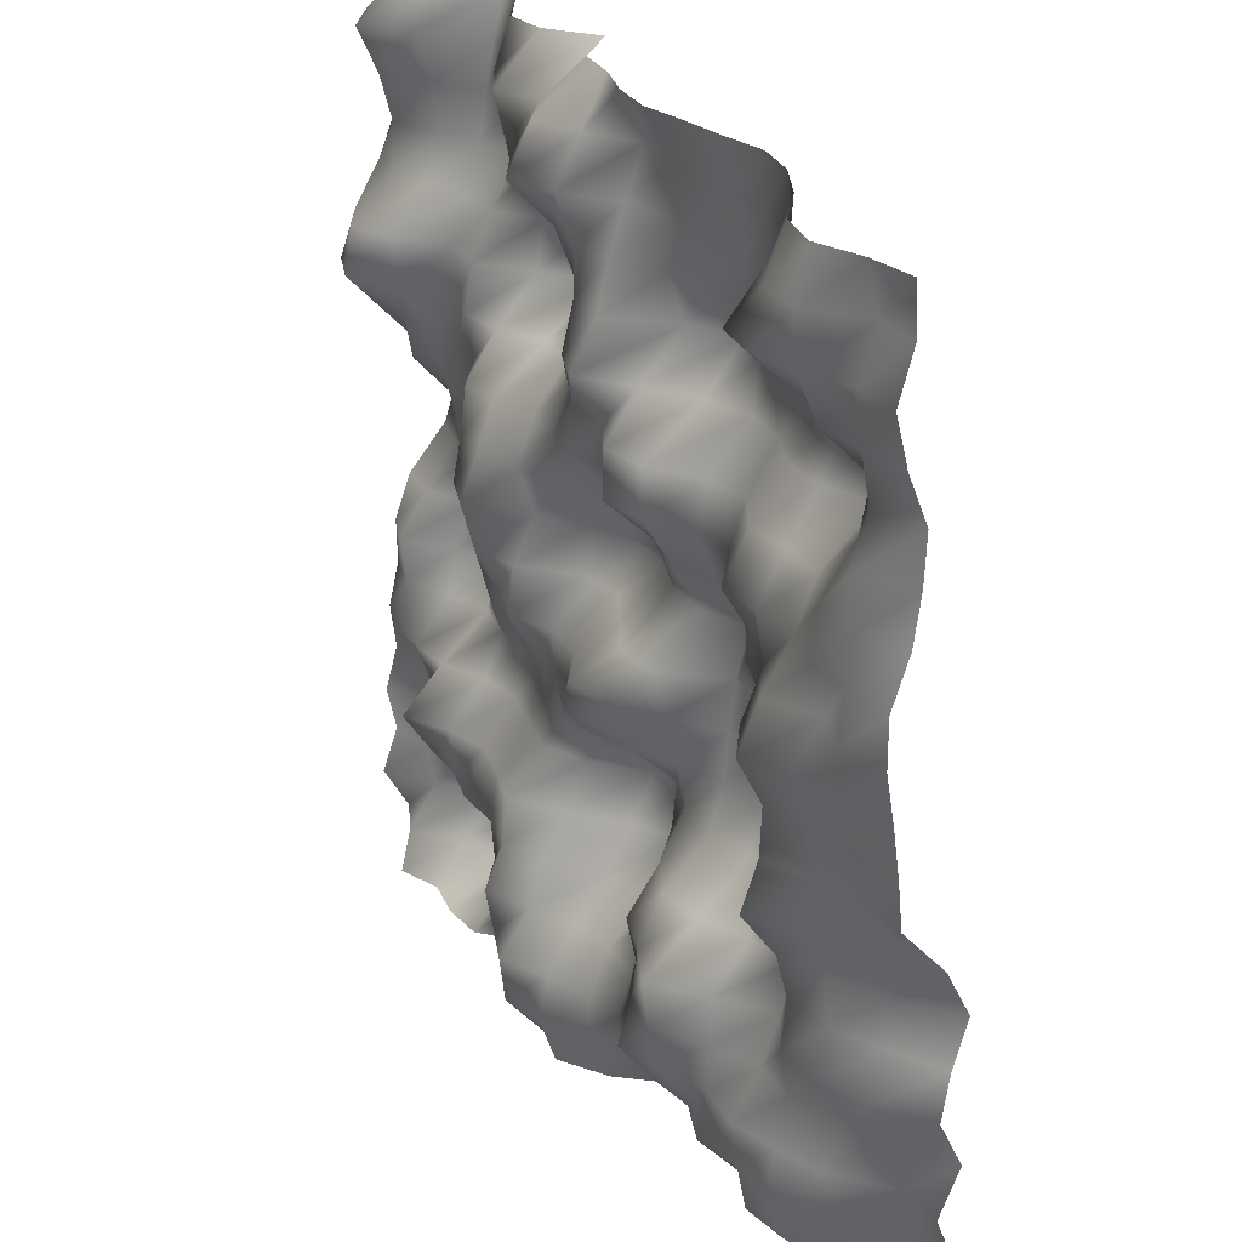
<metadata>
{"format":"obj","ext":"obj","renderer":"f3d","projection":"perspective","resolution":1024,"background":"white","views":[{"elev":26.7,"azim":-116.9,"up":"+Z"}]}
</metadata>
<code>
o TerrainMesh
v -5 0.4357 -5
v -4.5 -0.03019 -5
v -4 -0.4633 -5
v -3.5 -0.3124 -5
v -3 -0.1825 -5
v -2.5 -0.1759 -5
v -2 -0.5029 -5
v -1.5 -0.4945 -5
v -1 -0.6101 -5
v -0.5 -0.5316 -5
v 0 0.1139 -5
v 0.5 0.4635 -5
v 1 0.3582 -5
v 1.5 0.1347 -5
v 2 -0.1637 -5
v 2.5 -0.2757 -5
v 3 0.2233 -5
v 3.5 0.2773 -5
v 4 0.209 -5
v 4.5 0.4133 -5
v 5 0.04089 -5
v -5 -0.1494 -4.5
v -4.5 -0.56 -4.5
v -4 -0.2735 -4.5
v -3.5 0.1703 -4.5
v -3 0.2593 -4.5
v -2.5 0.04339 -4.5
v -2 -0.3284 -4.5
v -1.5 -0.06921 -4.5
v -1 0.03703 -4.5
v -0.5 0.09637 -4.5
v 0 0.362 -4.5
v 0.5 0.6335 -4.5
v 1 0.7746 -4.5
v 1.5 0.5697 -4.5
v 2 0.3535 -4.5
v 2.5 0.04812 -4.5
v 3 -0.2271 -4.5
v 3.5 -0.4737 -4.5
v 4 -0.1394 -4.5
v 4.5 0.2982 -4.5
v 5 0.09752 -4.5
v -5 -0.6475 -4
v -4.5 -0.5626 -4
v -4 -0.0008284 -4
v -3.5 0.3321 -4
v -3 0.3559 -4
v -2.5 0.4883 -4
v -2 0.3191 -4
v -1.5 0.406 -4
v -1 0.38 -4
v -0.5 0.2831 -4
v 0 0.3457 -4
v 0.5 0.5359 -4
v 1 0.8341 -4
v 1.5 0.6614 -4
v 2 0.4739 -4
v 2.5 0.02808 -4
v 3 -0.6696 -4
v 3.5 -0.7347 -4
v 4 -0.5556 -4
v 4.5 -0.02939 -4
v 5 0.3814 -4
v -5 -0.4481 -3.5
v -4.5 -0.4 -3.5
v -4 0.07061 -3.5
v -3.5 0.2701 -3.5
v -3 0.4277 -3.5
v -2.5 0.4024 -3.5
v -2 0.6325 -3.5
v -1.5 0.7866 -3.5
v -1 0.4388 -3.5
v -0.5 0.1308 -3.5
v 0 0.1242 -3.5
v 0.5 0.2192 -3.5
v 1 0.484 -3.5
v 1.5 0.7481 -3.5
v 2 0.4078 -3.5
v 2.5 0.123 -3.5
v 3 -0.1409 -3.5
v 3.5 -0.2508 -3.5
v 4 -0.383 -3.5
v 4.5 0.07877 -3.5
v 5 0.2056 -3.5
v -5 -0.6658 -3
v -4.5 -0.2237 -3
v -4 -0.167 -3
v -3.5 0.1427 -3
v -3 0.1428 -3
v -2.5 0.3914 -3
v -2 0.7344 -3
v -1.5 0.6437 -3
v -1 0.3405 -3
v -0.5 -0.05185 -3
v 0 -0.3725 -3
v 0.5 -0.06572 -3
v 1 0.3809 -3
v 1.5 0.5397 -3
v 2 0.4483 -3
v 2.5 0.5095 -3
v 3 0.4085 -3
v 3.5 0.4166 -3
v 4 -0.1684 -3
v 4.5 -0.0315 -3
v 5 0.3099 -3
v -5 -0.4253 -2.5
v -4.5 0.004472 -2.5
v -4 0.1994 -2.5
v -3.5 0.2406 -2.5
v -3 -0.05478 -2.5
v -2.5 0.3898 -2.5
v -2 0.8001 -2.5
v -1.5 0.5814 -2.5
v -1 0.4433 -2.5
v -0.5 -0.1962 -2.5
v 0 -0.6669 -2.5
v 0.5 -0.3638 -2.5
v 1 0.08519 -2.5
v 1.5 0.5042 -2.5
v 2 0.3654 -2.5
v 2.5 0.2701 -2.5
v 3 0.4334 -2.5
v 3.5 0.7463 -2.5
v 4 0.1881 -2.5
v 4.5 -0.005838 -2.5
v 5 0.172 -2.5
v -5 -0.5052 -2
v -4.5 -0.2106 -2
v -4 0.07467 -2
v -3.5 0.1805 -2
v -3 -0.1681 -2
v -2.5 -0.01133 -2
v -2 0.2357 -2
v -1.5 0.3288 -2
v -1 0.1001 -2
v -0.5 -0.2874 -2
v 0 -0.6901 -2
v 0.5 -0.6369 -2
v 1 -0.1317 -2
v 1.5 0.1176 -2
v 2 0.009949 -2
v 2.5 -0.07693 -2
v 3 0.02934 -2
v 3.5 0.2974 -2
v 4 0.3615 -2
v 4.5 0.3794 -2
v 5 0.2349 -2
v -5 -0.6558 -1.5
v -4.5 -0.1623 -1.5
v -4 0.1207 -1.5
v -3.5 0.3063 -1.5
v -3 -0.03437 -1.5
v -2.5 -0.4721 -1.5
v -2 -0.2671 -1.5
v -1.5 -0.135 -1.5
v -1 -0.1603 -1.5
v -0.5 -0.3406 -1.5
v 0 -0.3722 -1.5
v 0.5 -0.2101 -1.5
v 1 0.08596 -1.5
v 1.5 0.04374 -1.5
v 2 -0.1298 -1.5
v 2.5 -0.1674 -1.5
v 3 -0.1741 -1.5
v 3.5 -0.2511 -1.5
v 4 -0.04562 -1.5
v 4.5 0.2336 -1.5
v 5 0.1183 -1.5
v -5 -0.402 -1
v -4.5 -0.1945 -1
v -4 0.1338 -1
v -3.5 0.6687 -1
v -3 0.07181 -1
v -2.5 -0.5979 -1
v -2 -0.4195 -1
v -1.5 -0.2712 -1
v -1 -0.07543 -1
v -0.5 0.2202 -1
v 0 0.4256 -1
v 0.5 0.3582 -1
v 1 0.1805 -1
v 1.5 0.1256 -1
v 2 0.1186 -1
v 2.5 0.133 -1
v 3 -0.06757 -1
v 3.5 -0.5671 -1
v 4 -0.1011 -1
v 4.5 0.293 -1
v 5 0.1291 -1
v -5 0.04621 -0.5
v -4.5 0.07298 -0.5
v -4 0.2396 -0.5
v -3.5 0.4942 -0.5
v -3 0.06387 -0.5
v -2.5 -0.4199 -0.5
v -2 -0.469 -0.5
v -1.5 -0.3252 -0.5
v -1 0.06598 -0.5
v -0.5 0.4146 -0.5
v 0 0.5325 -0.5
v 0.5 0.2255 -0.5
v 1 0.2063 -0.5
v 1.5 0.4438 -0.5
v 2 0.2913 -0.5
v 2.5 0.2623 -0.5
v 3 -0.1208 -0.5
v 3.5 -0.6399 -0.5
v 4 -0.3195 -0.5
v 4.5 -0.01557 -0.5
v 5 -0.05066 -0.5
v -5 0.09634 0
v -4.5 0.2664 0
v -4 0.2814 0
v -3.5 0.4733 0
v -3 0.2266 0
v -2.5 -0.1515 0
v -2 -0.4419 0
v -1.5 -0.3837 0
v -1 0.2011 0
v -0.5 0.2438 0
v 0 0 0
v 0.5 -0.2348 0
v 1 -0.1411 0
v 1.5 0.3658 0
v 2 0.5514 0
v 2.5 0.3199 0
v 3 -0.004368 0
v 3.5 -0.2167 0
v 4 -0.286 0
v 4.5 -0.3664 0
v 5 -0.4706 0
v -5 0.1643 0.5
v -4.5 0.304 0.5
v -4 0.5121 0.5
v -3.5 0.732 0.5
v -3 0.4168 0.5
v -2.5 -0.01577 0.5
v -2 -0.1898 0.5
v -1.5 -0.5099 0.5
v -1 -0.2998 0.5
v -0.5 -0.2838 0.5
v 0 -0.464 0.5
v 0.5 -0.4146 0.5
v 1 -0.143 0.5
v 1.5 0.1359 0.5
v 2 0.6855 0.5
v 2.5 0.5366 0.5
v 3 0.1493 0.5
v 3.5 -0.1574 0.5
v 4 -0.166 0.5
v 4.5 -0.3673 0.5
v 5 -0.631 0.5
v -5 0.2496 1
v -4.5 0.4013 1
v -4 0.2166 1
v -3.5 0.5242 1
v -3 0.2036 1
v -2.5 0.03304 1
v -2 -0.1767 1
v -1.5 -0.1692 1
v -1 -0.0007871 1
v -0.5 -0.0987 1
v 0 -0.384 1
v 0.5 -0.2104 1
v 1 0.07543 1
v 1.5 0.3189 1
v 2 0.4998 1
v 2.5 0.4416 1
v 3 0.03067 1
v 3.5 -0.0364 1
v 4 -0.0376 1
v 4.5 0.07703 1
v 5 -0.1566 1
v -5 0.2516 1.5
v -4.5 0.3472 1.5
v -4 0.3612 1.5
v -3.5 0.2272 1.5
v -3 0.2937 1.5
v -2.5 0.3381 1.5
v -2 0.01252 1.5
v -1.5 0.009918 1.5
v -1 0.3096 1.5
v -0.5 0.426 1.5
v 0 0.09225 1.5
v 0.5 0.2241 1.5
v 1 0.206 1.5
v 1.5 0.135 1.5
v 2 0.3293 1.5
v 2.5 0.3841 1.5
v 3 0.06989 1.5
v 3.5 0.004543 1.5
v 4 0.08381 1.5
v 4.5 0.1697 1.5
v 5 0.3036 1.5
v -5 0.07845 2
v -4.5 0.2534 2
v -4 0.3184 2
v -3.5 0.02328 2
v -3 0.03001 2
v -2.5 0.08193 2
v -2 -0.1663 2
v -1.5 -0.04853 2
v -1 0.296 2
v -0.5 0.4172 2
v 0 0.1753 2
v 0.5 0.2255 2
v 1 0.002255 2
v 1.5 -0.2179 2
v 2 -0.2357 2
v 2.5 0.04258 2
v 3 0.155 2
v 3.5 -0.01836 2
v 4 0.4127 2
v 4.5 0.7804 2
v 5 0.6164 2
v -5 0.007681 2.5
v -4.5 0.3407 2.5
v -4 -0.03071 2.5
v -3.5 -0.528 2.5
v -3 -0.2787 2.5
v -2.5 -0.2692 2.5
v -2 -0.4511 2.5
v -1.5 -0.4978 2.5
v -1 -0.2991 2.5
v -0.5 0.07572 2.5
v 0 0.4921 2.5
v 0.5 0.3253 2.5
v 1 -0.2285 2.5
v 1.5 -0.5897 2.5
v 2 -0.8541 2.5
v 2.5 -0.3898 2.5
v 3 0.06301 2.5
v 3.5 0.05676 2.5
v 4 0.4627 2.5
v 4.5 0.6928 2.5
v 5 0.4403 2.5
v -5 -0.01419 3
v -4.5 0.194 3
v -4 -0.1274 3
v -3.5 -0.5596 3
v -3 -0.4387 3
v -2.5 -0.5463 3
v -2 -0.4096 3
v -1.5 -0.5439 3
v -1 -0.6777 3
v -0.5 -0.3867 3
v 0 0.2319 3
v 0.5 0.2062 3
v 1 -0.04677 3
v 1.5 -0.3593 3
v 2 -0.6923 3
v 2.5 -0.4575 3
v 3 -0.1428 3
v 3.5 -0.1378 3
v 4 0.0772 3
v 4.5 0.2071 3
v 5 0.1491 3
v -5 0.1863 3.5
v -4.5 0.28 3.5
v -4 0.3586 3.5
v -3.5 0.1657 3.5
v -3 0.1475 3.5
v -2.5 -0.1417 3.5
v -2 -0.4253 3.5
v -1.5 -0.4177 3.5
v -1 -0.2868 3.5
v -0.5 -0.1994 3.5
v 0 0.1171 3.5
v 0.5 0.2052 3.5
v 1 0.1466 3.5
v 1.5 -0.06275 3.5
v 2 -0.1554 3.5
v 2.5 -0.2904 3.5
v 3 -0.4501 3.5
v 3.5 -0.2701 3.5
v 4 -0.06426 3.5
v 4.5 0.2093 3.5
v 5 -0.04165 3.5
v -5 0.3121 4
v -4.5 0.3345 4
v -4 0.5748 4
v -3.5 0.6923 4
v -3 0.6448 4
v -2.5 0.04957 4
v -2 -0.4137 4
v -1.5 -0.408 4
v -1 -0.2223 4
v -0.5 -0.2108 4
v 0 -0.04382 4
v 0.5 0.3877 4
v 1 0.6149 4
v 1.5 0.3412 4
v 2 0.1451 4
v 2.5 -0.3251 4
v 3 -0.4743 4
v 3.5 -0.3425 4
v 4 0.0008284 4
v 4.5 0.338 4
v 5 0.1305 4
v -5 0.1676 4.5
v -4.5 0.1667 4.5
v -4 0.5938 4.5
v -3.5 0.5758 4.5
v -3 0.2395 4.5
v -2.5 -0.2311 4.5
v -2 -0.2762 4.5
v -1.5 -0.2439 4.5
v -1 -0.1 4.5
v -0.5 -0.212 4.5
v 0 -0.2351 4.5
v 0.5 0.1214 4.5
v 1 0.3674 4.5
v 1.5 0.03765 4.5
v 2 0.2645 4.5
v 2.5 0.02288 4.5
v 3 -0.301 4.5
v 3.5 -0.4396 4.5
v 4 0.1972 4.5
v 4.5 0.56 4.5
v 5 0.2428 4.5
v -5 0.1943 5
v -4.5 0.2862 5
v -4 0.4858 5
v -3.5 0.3909 5
v -3 0.03933 5
v -2.5 -0.1893 5
v -2 -0.268 5
v -1.5 -0.153 5
v -1 -0.06606 5
v -0.5 0.0472 5
v 0 0.001623 5
v 0.5 -0.1331 5
v 1 -0.1838 5
v 1.5 -0.6144 5
v 2 -0.2066 5
v 2.5 -0.1467 5
v 3 -0.4429 5
v 3.5 -0.5592 5
v 4 0.02648 5
v 4.5 0.06428 5
v 5 -0.4357 5
f 1 2 22
f 2 23 22
f 2 3 23
f 3 24 23
f 3 4 24
f 4 25 24
f 4 5 25
f 5 26 25
f 5 6 26
f 6 27 26
f 6 7 27
f 7 28 27
f 7 8 28
f 8 29 28
f 8 9 29
f 9 30 29
f 9 10 30
f 10 31 30
f 10 11 31
f 11 32 31
f 11 12 32
f 12 33 32
f 12 13 33
f 13 34 33
f 13 14 34
f 14 35 34
f 14 15 35
f 15 36 35
f 15 16 36
f 16 37 36
f 16 17 37
f 17 38 37
f 17 18 38
f 18 39 38
f 18 19 39
f 19 40 39
f 19 20 40
f 20 41 40
f 20 21 41
f 21 42 41
f 22 23 43
f 23 44 43
f 23 24 44
f 24 45 44
f 24 25 45
f 25 46 45
f 25 26 46
f 26 47 46
f 26 27 47
f 27 48 47
f 27 28 48
f 28 49 48
f 28 29 49
f 29 50 49
f 29 30 50
f 30 51 50
f 30 31 51
f 31 52 51
f 31 32 52
f 32 53 52
f 32 33 53
f 33 54 53
f 33 34 54
f 34 55 54
f 34 35 55
f 35 56 55
f 35 36 56
f 36 57 56
f 36 37 57
f 37 58 57
f 37 38 58
f 38 59 58
f 38 39 59
f 39 60 59
f 39 40 60
f 40 61 60
f 40 41 61
f 41 62 61
f 41 42 62
f 42 63 62
f 43 44 64
f 44 65 64
f 44 45 65
f 45 66 65
f 45 46 66
f 46 67 66
f 46 47 67
f 47 68 67
f 47 48 68
f 48 69 68
f 48 49 69
f 49 70 69
f 49 50 70
f 50 71 70
f 50 51 71
f 51 72 71
f 51 52 72
f 52 73 72
f 52 53 73
f 53 74 73
f 53 54 74
f 54 75 74
f 54 55 75
f 55 76 75
f 55 56 76
f 56 77 76
f 56 57 77
f 57 78 77
f 57 58 78
f 58 79 78
f 58 59 79
f 59 80 79
f 59 60 80
f 60 81 80
f 60 61 81
f 61 82 81
f 61 62 82
f 62 83 82
f 62 63 83
f 63 84 83
f 64 65 85
f 65 86 85
f 65 66 86
f 66 87 86
f 66 67 87
f 67 88 87
f 67 68 88
f 68 89 88
f 68 69 89
f 69 90 89
f 69 70 90
f 70 91 90
f 70 71 91
f 71 92 91
f 71 72 92
f 72 93 92
f 72 73 93
f 73 94 93
f 73 74 94
f 74 95 94
f 74 75 95
f 75 96 95
f 75 76 96
f 76 97 96
f 76 77 97
f 77 98 97
f 77 78 98
f 78 99 98
f 78 79 99
f 79 100 99
f 79 80 100
f 80 101 100
f 80 81 101
f 81 102 101
f 81 82 102
f 82 103 102
f 82 83 103
f 83 104 103
f 83 84 104
f 84 105 104
f 85 86 106
f 86 107 106
f 86 87 107
f 87 108 107
f 87 88 108
f 88 109 108
f 88 89 109
f 89 110 109
f 89 90 110
f 90 111 110
f 90 91 111
f 91 112 111
f 91 92 112
f 92 113 112
f 92 93 113
f 93 114 113
f 93 94 114
f 94 115 114
f 94 95 115
f 95 116 115
f 95 96 116
f 96 117 116
f 96 97 117
f 97 118 117
f 97 98 118
f 98 119 118
f 98 99 119
f 99 120 119
f 99 100 120
f 100 121 120
f 100 101 121
f 101 122 121
f 101 102 122
f 102 123 122
f 102 103 123
f 103 124 123
f 103 104 124
f 104 125 124
f 104 105 125
f 105 126 125
f 106 107 127
f 107 128 127
f 107 108 128
f 108 129 128
f 108 109 129
f 109 130 129
f 109 110 130
f 110 131 130
f 110 111 131
f 111 132 131
f 111 112 132
f 112 133 132
f 112 113 133
f 113 134 133
f 113 114 134
f 114 135 134
f 114 115 135
f 115 136 135
f 115 116 136
f 116 137 136
f 116 117 137
f 117 138 137
f 117 118 138
f 118 139 138
f 118 119 139
f 119 140 139
f 119 120 140
f 120 141 140
f 120 121 141
f 121 142 141
f 121 122 142
f 122 143 142
f 122 123 143
f 123 144 143
f 123 124 144
f 124 145 144
f 124 125 145
f 125 146 145
f 125 126 146
f 126 147 146
f 127 128 148
f 128 149 148
f 128 129 149
f 129 150 149
f 129 130 150
f 130 151 150
f 130 131 151
f 131 152 151
f 131 132 152
f 132 153 152
f 132 133 153
f 133 154 153
f 133 134 154
f 134 155 154
f 134 135 155
f 135 156 155
f 135 136 156
f 136 157 156
f 136 137 157
f 137 158 157
f 137 138 158
f 138 159 158
f 138 139 159
f 139 160 159
f 139 140 160
f 140 161 160
f 140 141 161
f 141 162 161
f 141 142 162
f 142 163 162
f 142 143 163
f 143 164 163
f 143 144 164
f 144 165 164
f 144 145 165
f 145 166 165
f 145 146 166
f 146 167 166
f 146 147 167
f 147 168 167
f 148 149 169
f 149 170 169
f 149 150 170
f 150 171 170
f 150 151 171
f 151 172 171
f 151 152 172
f 152 173 172
f 152 153 173
f 153 174 173
f 153 154 174
f 154 175 174
f 154 155 175
f 155 176 175
f 155 156 176
f 156 177 176
f 156 157 177
f 157 178 177
f 157 158 178
f 158 179 178
f 158 159 179
f 159 180 179
f 159 160 180
f 160 181 180
f 160 161 181
f 161 182 181
f 161 162 182
f 162 183 182
f 162 163 183
f 163 184 183
f 163 164 184
f 164 185 184
f 164 165 185
f 165 186 185
f 165 166 186
f 166 187 186
f 166 167 187
f 167 188 187
f 167 168 188
f 168 189 188
f 169 170 190
f 170 191 190
f 170 171 191
f 171 192 191
f 171 172 192
f 172 193 192
f 172 173 193
f 173 194 193
f 173 174 194
f 174 195 194
f 174 175 195
f 175 196 195
f 175 176 196
f 176 197 196
f 176 177 197
f 177 198 197
f 177 178 198
f 178 199 198
f 178 179 199
f 179 200 199
f 179 180 200
f 180 201 200
f 180 181 201
f 181 202 201
f 181 182 202
f 182 203 202
f 182 183 203
f 183 204 203
f 183 184 204
f 184 205 204
f 184 185 205
f 185 206 205
f 185 186 206
f 186 207 206
f 186 187 207
f 187 208 207
f 187 188 208
f 188 209 208
f 188 189 209
f 189 210 209
f 190 191 211
f 191 212 211
f 191 192 212
f 192 213 212
f 192 193 213
f 193 214 213
f 193 194 214
f 194 215 214
f 194 195 215
f 195 216 215
f 195 196 216
f 196 217 216
f 196 197 217
f 197 218 217
f 197 198 218
f 198 219 218
f 198 199 219
f 199 220 219
f 199 200 220
f 200 221 220
f 200 201 221
f 201 222 221
f 201 202 222
f 202 223 222
f 202 203 223
f 203 224 223
f 203 204 224
f 204 225 224
f 204 205 225
f 205 226 225
f 205 206 226
f 206 227 226
f 206 207 227
f 207 228 227
f 207 208 228
f 208 229 228
f 208 209 229
f 209 230 229
f 209 210 230
f 210 231 230
f 211 212 232
f 212 233 232
f 212 213 233
f 213 234 233
f 213 214 234
f 214 235 234
f 214 215 235
f 215 236 235
f 215 216 236
f 216 237 236
f 216 217 237
f 217 238 237
f 217 218 238
f 218 239 238
f 218 219 239
f 219 240 239
f 219 220 240
f 220 241 240
f 220 221 241
f 221 242 241
f 221 222 242
f 222 243 242
f 222 223 243
f 223 244 243
f 223 224 244
f 224 245 244
f 224 225 245
f 225 246 245
f 225 226 246
f 226 247 246
f 226 227 247
f 227 248 247
f 227 228 248
f 228 249 248
f 228 229 249
f 229 250 249
f 229 230 250
f 230 251 250
f 230 231 251
f 231 252 251
f 232 233 253
f 233 254 253
f 233 234 254
f 234 255 254
f 234 235 255
f 235 256 255
f 235 236 256
f 236 257 256
f 236 237 257
f 237 258 257
f 237 238 258
f 238 259 258
f 238 239 259
f 239 260 259
f 239 240 260
f 240 261 260
f 240 241 261
f 241 262 261
f 241 242 262
f 242 263 262
f 242 243 263
f 243 264 263
f 243 244 264
f 244 265 264
f 244 245 265
f 245 266 265
f 245 246 266
f 246 267 266
f 246 247 267
f 247 268 267
f 247 248 268
f 248 269 268
f 248 249 269
f 249 270 269
f 249 250 270
f 250 271 270
f 250 251 271
f 251 272 271
f 251 252 272
f 252 273 272
f 253 254 274
f 254 275 274
f 254 255 275
f 255 276 275
f 255 256 276
f 256 277 276
f 256 257 277
f 257 278 277
f 257 258 278
f 258 279 278
f 258 259 279
f 259 280 279
f 259 260 280
f 260 281 280
f 260 261 281
f 261 282 281
f 261 262 282
f 262 283 282
f 262 263 283
f 263 284 283
f 263 264 284
f 264 285 284
f 264 265 285
f 265 286 285
f 265 266 286
f 266 287 286
f 266 267 287
f 267 288 287
f 267 268 288
f 268 289 288
f 268 269 289
f 269 290 289
f 269 270 290
f 270 291 290
f 270 271 291
f 271 292 291
f 271 272 292
f 272 293 292
f 272 273 293
f 273 294 293
f 274 275 295
f 275 296 295
f 275 276 296
f 276 297 296
f 276 277 297
f 277 298 297
f 277 278 298
f 278 299 298
f 278 279 299
f 279 300 299
f 279 280 300
f 280 301 300
f 280 281 301
f 281 302 301
f 281 282 302
f 282 303 302
f 282 283 303
f 283 304 303
f 283 284 304
f 284 305 304
f 284 285 305
f 285 306 305
f 285 286 306
f 286 307 306
f 286 287 307
f 287 308 307
f 287 288 308
f 288 309 308
f 288 289 309
f 289 310 309
f 289 290 310
f 290 311 310
f 290 291 311
f 291 312 311
f 291 292 312
f 292 313 312
f 292 293 313
f 293 314 313
f 293 294 314
f 294 315 314
f 295 296 316
f 296 317 316
f 296 297 317
f 297 318 317
f 297 298 318
f 298 319 318
f 298 299 319
f 299 320 319
f 299 300 320
f 300 321 320
f 300 301 321
f 301 322 321
f 301 302 322
f 302 323 322
f 302 303 323
f 303 324 323
f 303 304 324
f 304 325 324
f 304 305 325
f 305 326 325
f 305 306 326
f 306 327 326
f 306 307 327
f 307 328 327
f 307 308 328
f 308 329 328
f 308 309 329
f 309 330 329
f 309 310 330
f 310 331 330
f 310 311 331
f 311 332 331
f 311 312 332
f 312 333 332
f 312 313 333
f 313 334 333
f 313 314 334
f 314 335 334
f 314 315 335
f 315 336 335
f 316 317 337
f 317 338 337
f 317 318 338
f 318 339 338
f 318 319 339
f 319 340 339
f 319 320 340
f 320 341 340
f 320 321 341
f 321 342 341
f 321 322 342
f 322 343 342
f 322 323 343
f 323 344 343
f 323 324 344
f 324 345 344
f 324 325 345
f 325 346 345
f 325 326 346
f 326 347 346
f 326 327 347
f 327 348 347
f 327 328 348
f 328 349 348
f 328 329 349
f 329 350 349
f 329 330 350
f 330 351 350
f 330 331 351
f 331 352 351
f 331 332 352
f 332 353 352
f 332 333 353
f 333 354 353
f 333 334 354
f 334 355 354
f 334 335 355
f 335 356 355
f 335 336 356
f 336 357 356
f 337 338 358
f 338 359 358
f 338 339 359
f 339 360 359
f 339 340 360
f 340 361 360
f 340 341 361
f 341 362 361
f 341 342 362
f 342 363 362
f 342 343 363
f 343 364 363
f 343 344 364
f 344 365 364
f 344 345 365
f 345 366 365
f 345 346 366
f 346 367 366
f 346 347 367
f 347 368 367
f 347 348 368
f 348 369 368
f 348 349 369
f 349 370 369
f 349 350 370
f 350 371 370
f 350 351 371
f 351 372 371
f 351 352 372
f 352 373 372
f 352 353 373
f 353 374 373
f 353 354 374
f 354 375 374
f 354 355 375
f 355 376 375
f 355 356 376
f 356 377 376
f 356 357 377
f 357 378 377
f 358 359 379
f 359 380 379
f 359 360 380
f 360 381 380
f 360 361 381
f 361 382 381
f 361 362 382
f 362 383 382
f 362 363 383
f 363 384 383
f 363 364 384
f 364 385 384
f 364 365 385
f 365 386 385
f 365 366 386
f 366 387 386
f 366 367 387
f 367 388 387
f 367 368 388
f 368 389 388
f 368 369 389
f 369 390 389
f 369 370 390
f 370 391 390
f 370 371 391
f 371 392 391
f 371 372 392
f 372 393 392
f 372 373 393
f 373 394 393
f 373 374 394
f 374 395 394
f 374 375 395
f 375 396 395
f 375 376 396
f 376 397 396
f 376 377 397
f 377 398 397
f 377 378 398
f 378 399 398
f 379 380 400
f 380 401 400
f 380 381 401
f 381 402 401
f 381 382 402
f 382 403 402
f 382 383 403
f 383 404 403
f 383 384 404
f 384 405 404
f 384 385 405
f 385 406 405
f 385 386 406
f 386 407 406
f 386 387 407
f 387 408 407
f 387 388 408
f 388 409 408
f 388 389 409
f 389 410 409
f 389 390 410
f 390 411 410
f 390 391 411
f 391 412 411
f 391 392 412
f 392 413 412
f 392 393 413
f 393 414 413
f 393 394 414
f 394 415 414
f 394 395 415
f 395 416 415
f 395 396 416
f 396 417 416
f 396 397 417
f 397 418 417
f 397 398 418
f 398 419 418
f 398 399 419
f 399 420 419
f 400 401 421
f 401 422 421
f 401 402 422
f 402 423 422
f 402 403 423
f 403 424 423
f 403 404 424
f 404 425 424
f 404 405 425
f 405 426 425
f 405 406 426
f 406 427 426
f 406 407 427
f 407 428 427
f 407 408 428
f 408 429 428
f 408 409 429
f 409 430 429
f 409 410 430
f 410 431 430
f 410 411 431
f 411 432 431
f 411 412 432
f 412 433 432
f 412 413 433
f 413 434 433
f 413 414 434
f 414 435 434
f 414 415 435
f 415 436 435
f 415 416 436
f 416 437 436
f 416 417 437
f 417 438 437
f 417 418 438
f 418 439 438
f 418 419 439
f 419 440 439
f 419 420 440
f 420 441 440

</code>
